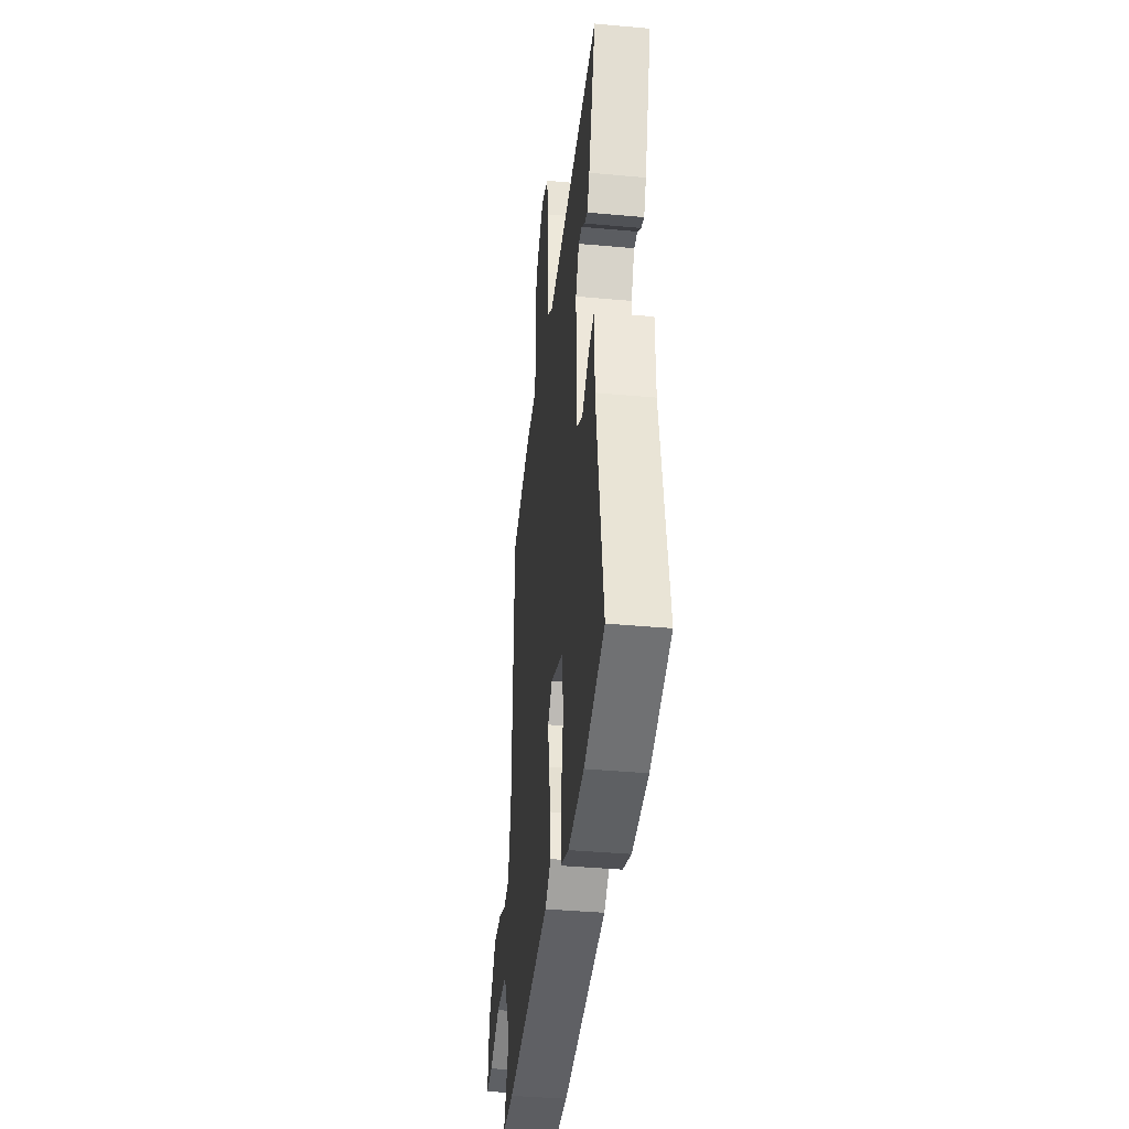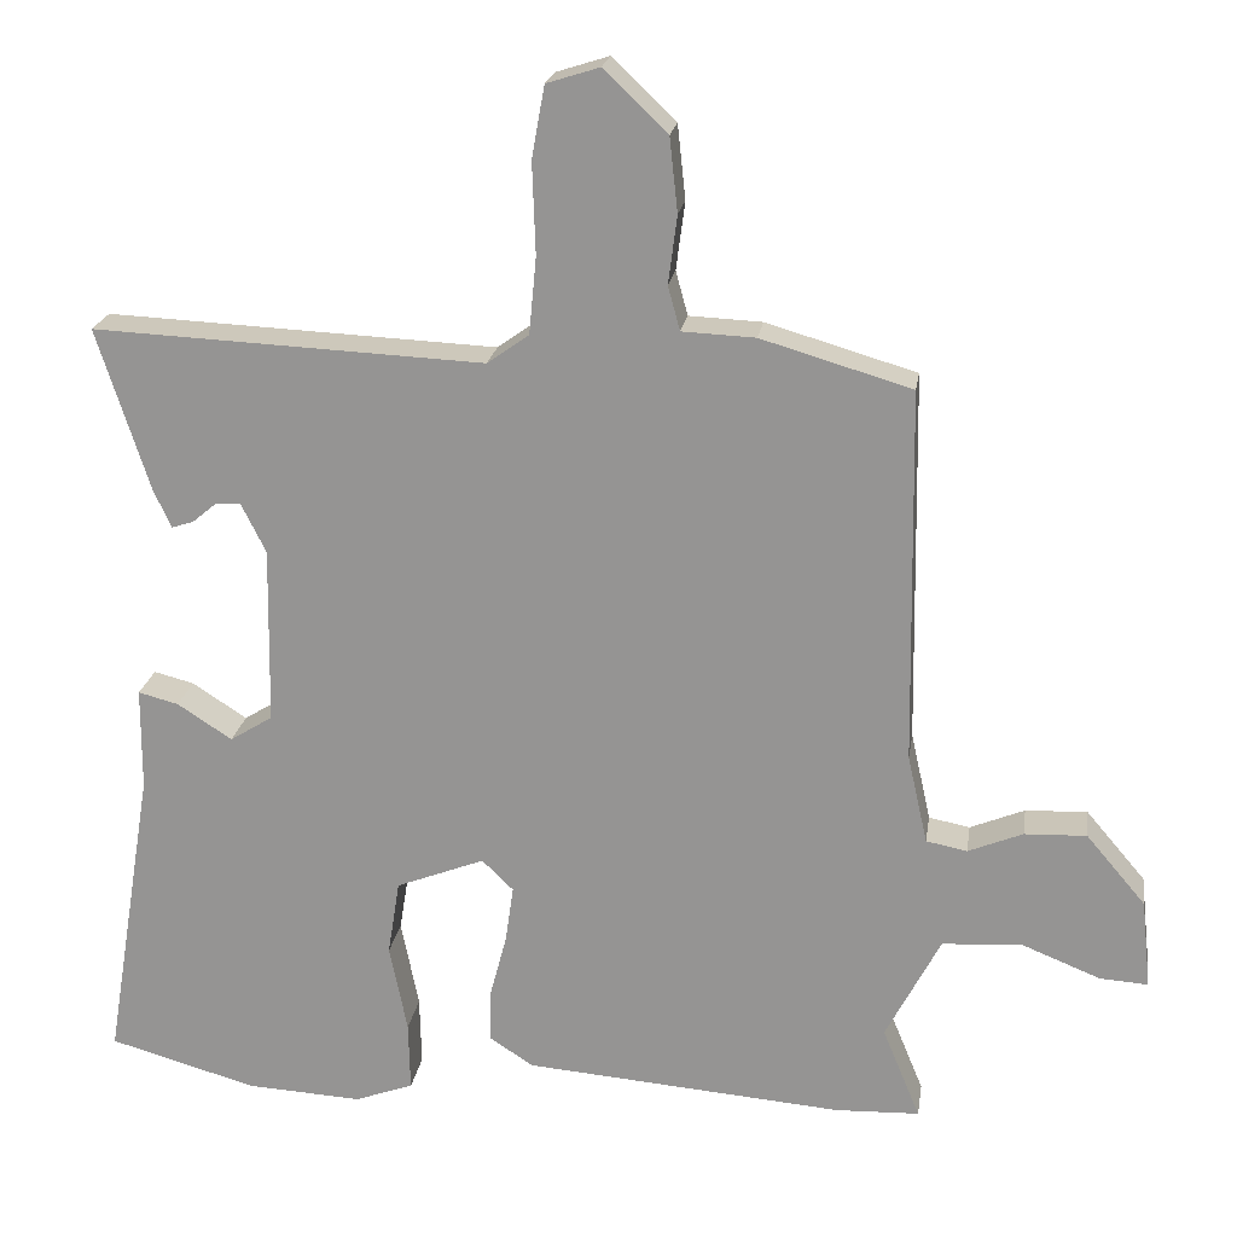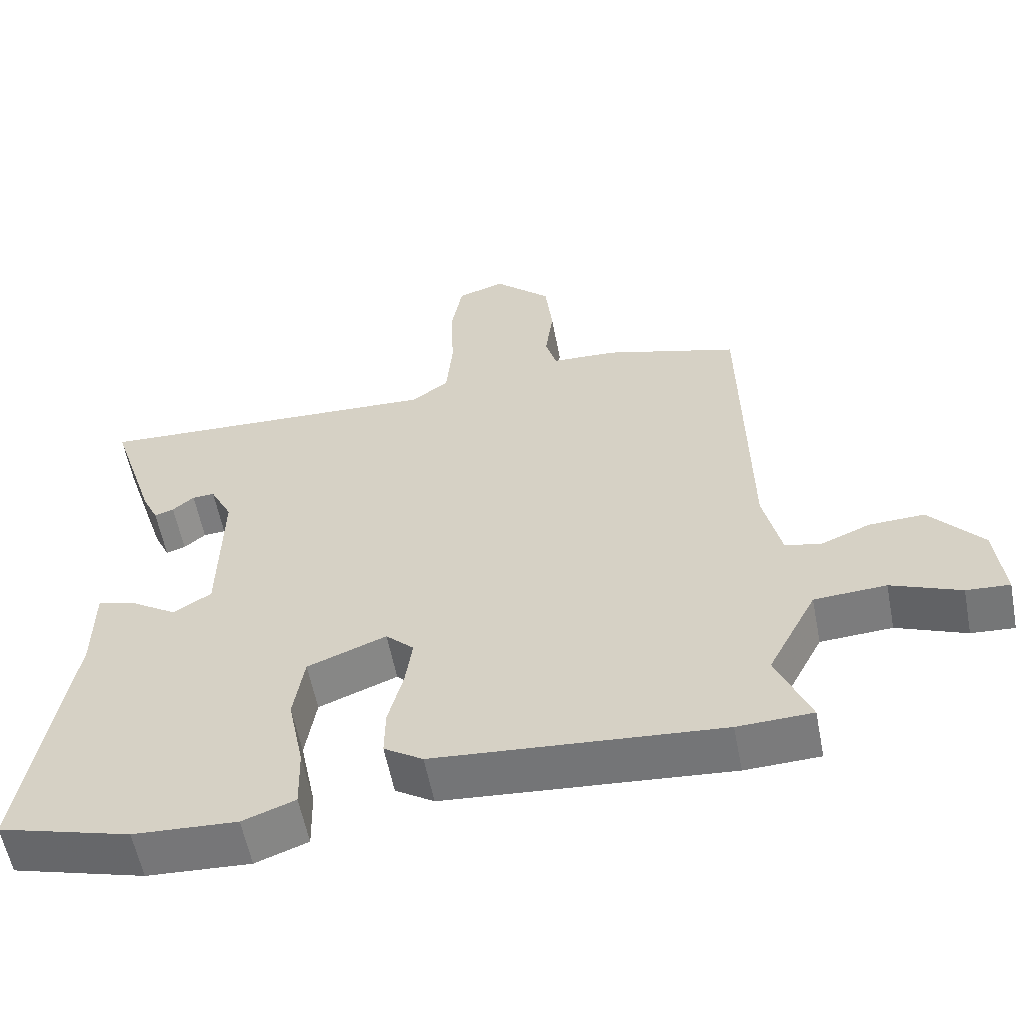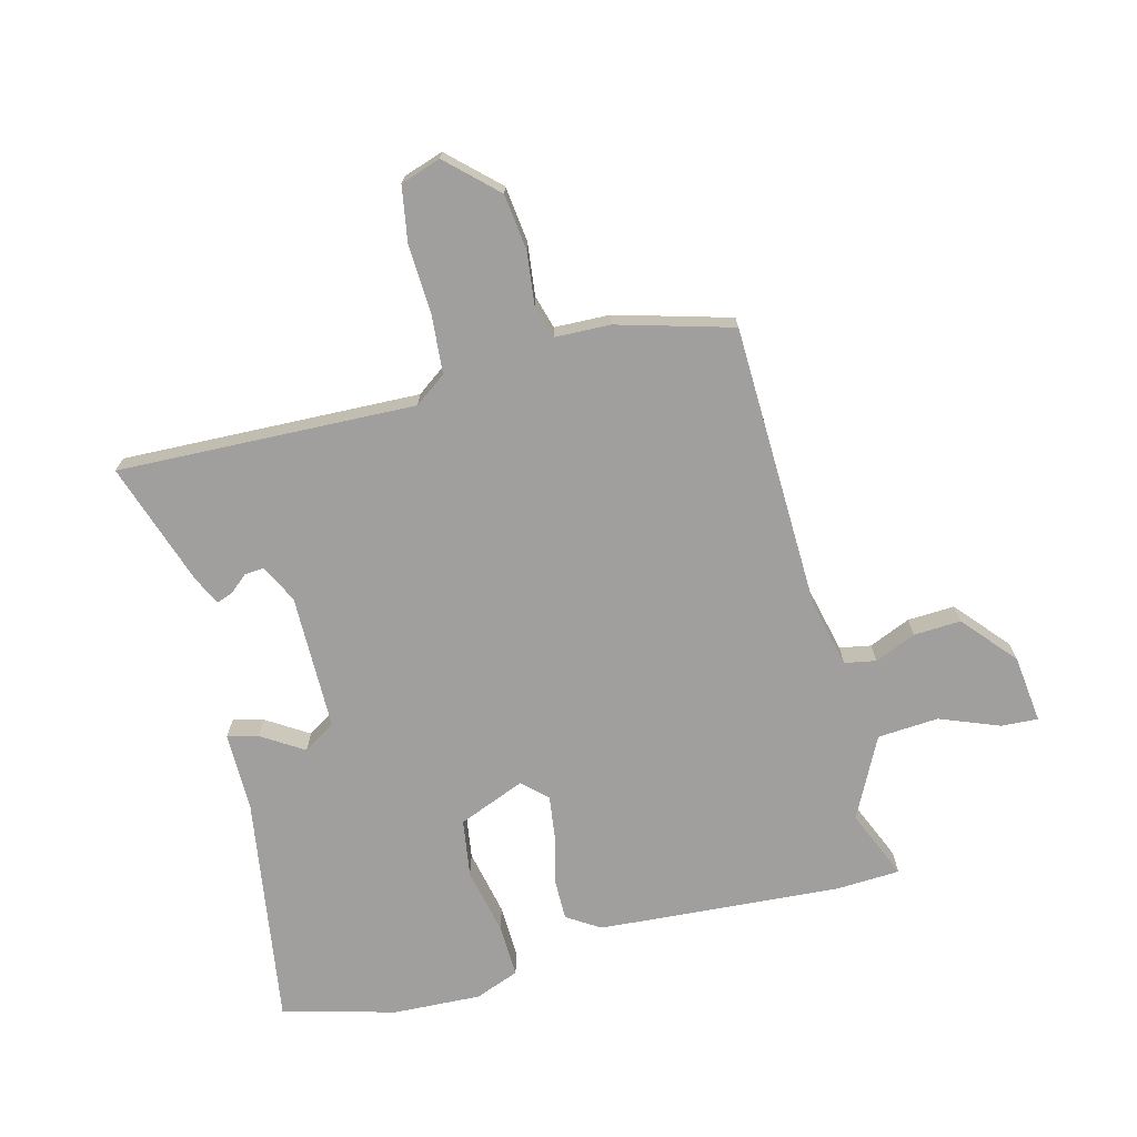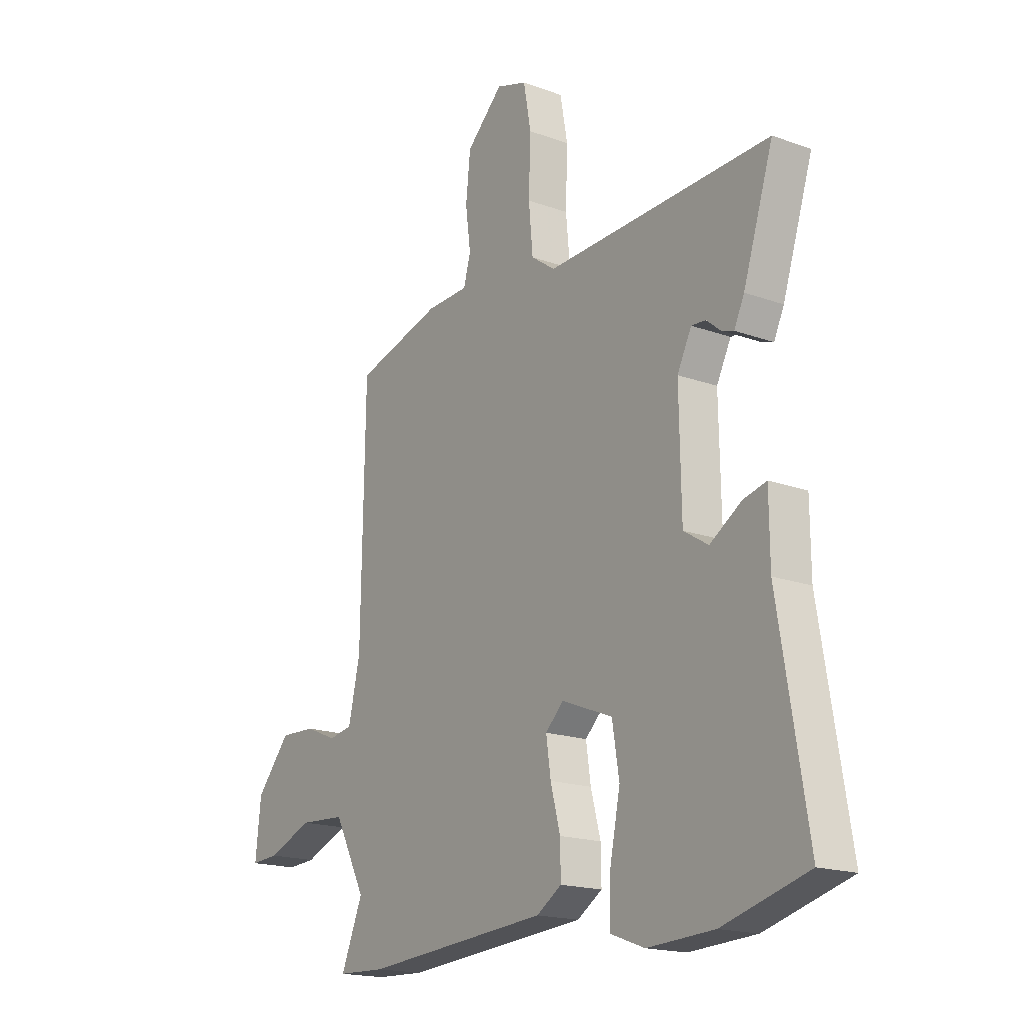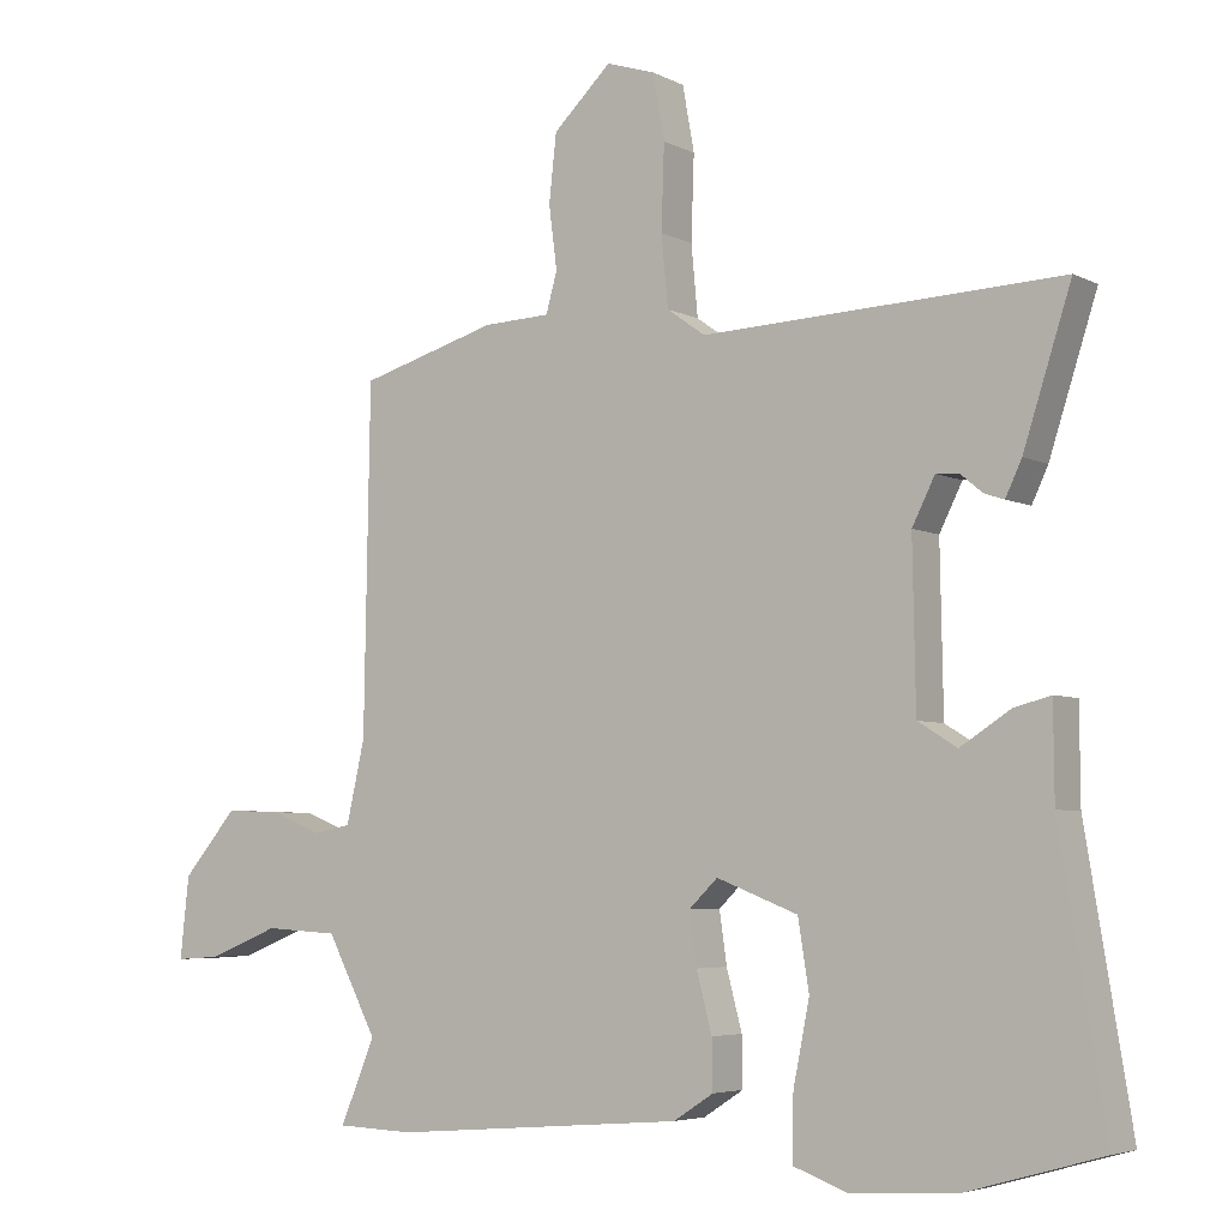
<metadata>
{"format":"obj","ext":"obj","renderer":"f3d","projection":"perspective","resolution":1024,"background":"white","views":[{"elev":-39.3,"azim":-96.5,"up":"+Z"},{"elev":21.1,"azim":8.6,"up":"+Z"},{"elev":-57.9,"azim":10.9,"up":"+Z"},{"elev":-71.4,"azim":15.1,"up":"+Y"},{"elev":-17.7,"azim":-125.7,"up":"+Z"},{"elev":-4.9,"azim":-146.9,"up":"+Z"}]}
</metadata>
<code>
v 0.505 0.07 -0.5
v 0.401 0.07 -0.504
v 0.003 0.07 -0.472
v -0.051 0.07 -0.437
v -0.05 0.07 -0.37
v -0.029 0.07 -0.29
v -0.019 0.07 -0.22
v -0.058 0.07 -0.182
v -0.168 0.07 -0.225
v -0.183 0.07 -0.319
v -0.161 0.07 -0.429
v -0.159 0.07 -0.516
v -0.232 0.07 -0.543
v -0.376 0.07 -0.535
v -0.56 0.07 -0.483
v -0.498 0.07 -0.106
v -0.497 0.07 0.022
v -0.447 0.07 0.009
v -0.379 0.07 -0.035
v -0.326 0.07 -0.002
v -0.322 0.07 0.22
v -0.353 0.07 0.282
v -0.384 0.07 0.28
v -0.414 0.07 0.255
v -0.441 0.07 0.246
v -0.463 0.07 0.293
v -0.528 0.07 0.496
v -0.042 0.07 0.474
v 0.01 0.07 0.511
v 0.019 0.07 0.607
v 0.015 0.07 0.721
v 0.031 0.07 0.81
v 0.097 0.07 0.831
v 0.176 0.07 0.755
v 0.186 0.07 0.663
v 0.175 0.07 0.578
v 0.19 0.07 0.523
v 0.281 0.07 0.519
v 0.468 0.07 0.464
v 0.476 0.07 -0.004
v 0.501 0.07 -0.115
v 0.552 0.07 -0.125
v 0.62 0.07 -0.097
v 0.697 0.07 -0.094
v 0.771 0.07 -0.181
v 0.783 0.07 -0.292
v 0.723 0.07 -0.288
v 0.626 0.07 -0.249
v 0.526 0.07 -0.255
v 0.458 0.07 -0.386
v 0.505 0 -0.5
v 0.401 0 -0.504
v 0.003 0 -0.472
v -0.051 0 -0.437
v -0.05 0 -0.37
v -0.029 0 -0.29
v -0.019 0 -0.22
v -0.058 0 -0.182
v -0.168 0 -0.225
v -0.183 0 -0.319
v -0.161 0 -0.429
v -0.159 0 -0.516
v -0.232 0 -0.543
v -0.376 0 -0.535
v -0.56 0 -0.483
v -0.498 0 -0.106
v -0.497 0 0.022
v -0.447 0 0.009
v -0.379 0 -0.035
v -0.326 0 -0.002
v -0.322 0 0.22
v -0.353 0 0.282
v -0.384 0 0.28
v -0.414 0 0.255
v -0.441 0 0.246
v -0.463 0 0.293
v -0.528 0 0.496
v -0.042 0 0.474
v 0.01 0 0.511
v 0.019 0 0.607
v 0.015 0 0.721
v 0.031 0 0.81
v 0.097 0 0.831
v 0.176 0 0.755
v 0.186 0 0.663
v 0.175 0 0.578
v 0.19 0 0.523
v 0.281 0 0.519
v 0.468 0 0.464
v 0.476 0 -0.004
v 0.501 0 -0.115
v 0.552 0 -0.125
v 0.62 0 -0.097
v 0.697 0 -0.094
v 0.771 0 -0.181
v 0.783 0 -0.292
v 0.723 0 -0.288
v 0.626 0 -0.249
v 0.526 0 -0.255
v 0.458 0 -0.386
f 46 47 48
f 45 46 48
f 44 45 48
f 43 44 48
f 42 43 48
f 41 42 48 49
f 40 41 49 50
f 39 40 50
f 38 39 50
f 37 38 50
f 34 35 36
f 33 34 36
f 32 33 36
f 31 32 36
f 30 31 36
f 29 30 36 37
f 28 29 37 50
f 25 26 27
f 24 25 27
f 23 24 27
f 22 23 27 28
f 50 1 2
f 28 50 2
f 22 28 2
f 21 22 2
f 16 17 18 19
f 15 16 19
f 14 15 19
f 13 14 19
f 12 13 19
f 11 12 19
f 10 11 19
f 9 10 19 20
f 8 9 20 21
f 4 5 6
f 3 4 6
f 2 3 6
f 2 6 7
f 2 7 8 21
f 98 97 96
f 98 96 95
f 98 95 94
f 98 94 93
f 98 93 92
f 99 98 92 91
f 100 99 91 90
f 100 90 89
f 100 89 88
f 100 88 87
f 86 85 84
f 86 84 83
f 86 83 82
f 86 82 81
f 86 81 80
f 87 86 80 79
f 100 87 79 78
f 77 76 75
f 77 75 74
f 77 74 73
f 78 77 73 72
f 52 51 100
f 52 100 78
f 52 78 72
f 52 72 71
f 69 68 67 66
f 69 66 65
f 69 65 64
f 69 64 63
f 69 63 62
f 69 62 61
f 69 61 60
f 70 69 60 59
f 71 70 59 58
f 56 55 54
f 56 54 53
f 56 53 52
f 57 56 52
f 71 58 57 52
f 1 51 52 2
f 2 52 53 3
f 3 53 54 4
f 4 54 55 5
f 5 55 56 6
f 6 56 57 7
f 7 57 58 8
f 8 58 59 9
f 9 59 60 10
f 10 60 61 11
f 11 61 62 12
f 12 62 63 13
f 13 63 64 14
f 14 64 65 15
f 15 65 66 16
f 16 66 67 17
f 17 67 68 18
f 18 68 69 19
f 19 69 70 20
f 20 70 71 21
f 21 71 72 22
f 22 72 73 23
f 23 73 74 24
f 24 74 75 25
f 25 75 76 26
f 26 76 77 27
f 27 77 78 28
f 28 78 79 29
f 29 79 80 30
f 30 80 81 31
f 31 81 82 32
f 32 82 83 33
f 33 83 84 34
f 34 84 85 35
f 35 85 86 36
f 36 86 87 37
f 37 87 88 38
f 38 88 89 39
f 39 89 90 40
f 40 90 91 41
f 41 91 92 42
f 42 92 93 43
f 43 93 94 44
f 44 94 95 45
f 45 95 96 46
f 46 96 97 47
f 47 97 98 48
f 48 98 99 49
f 49 99 100 50
f 50 100 51 1

</code>
